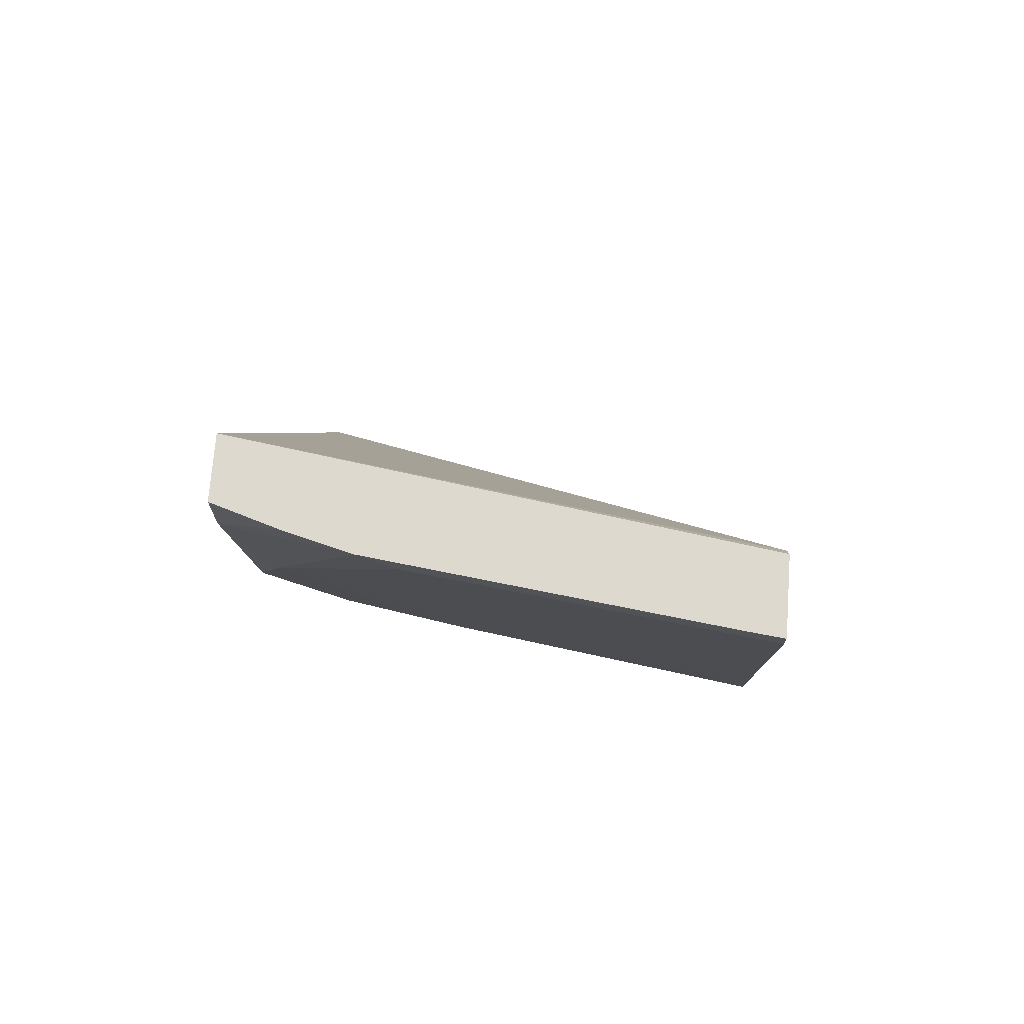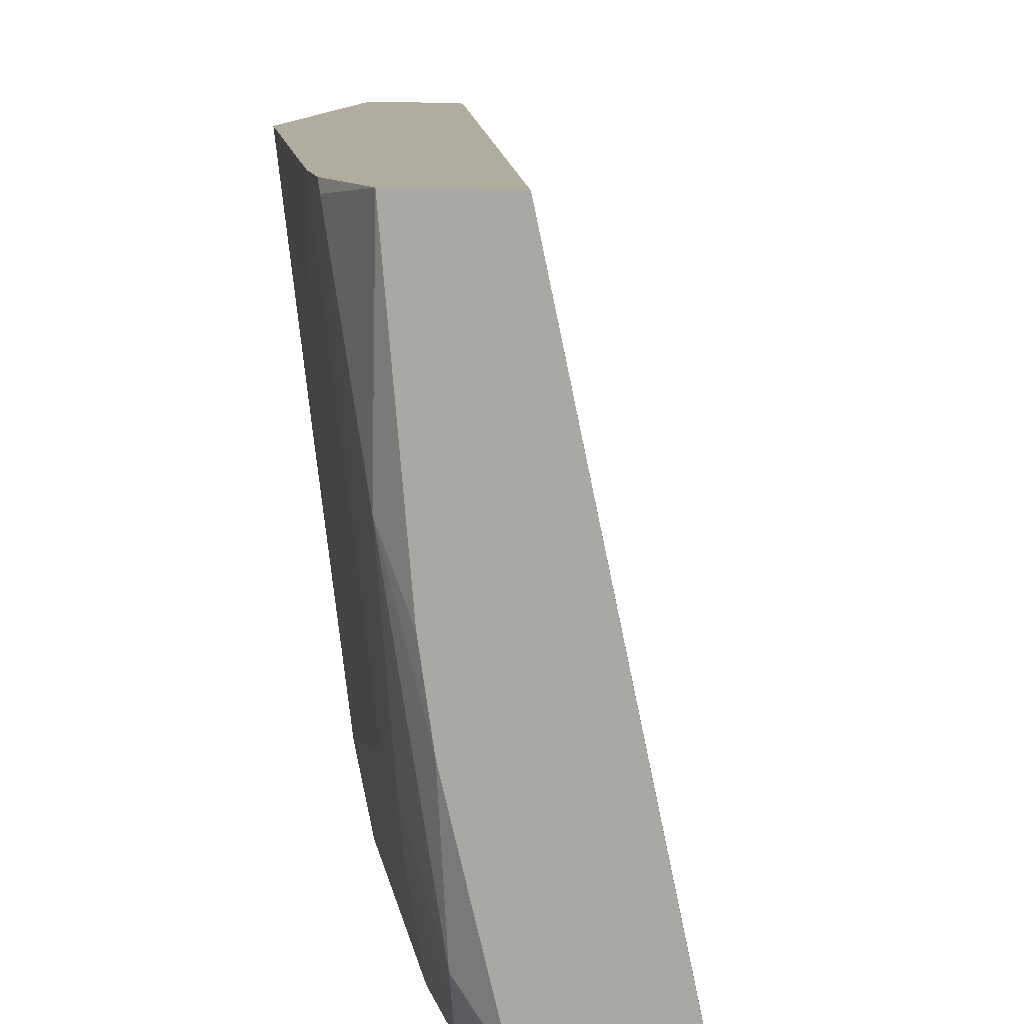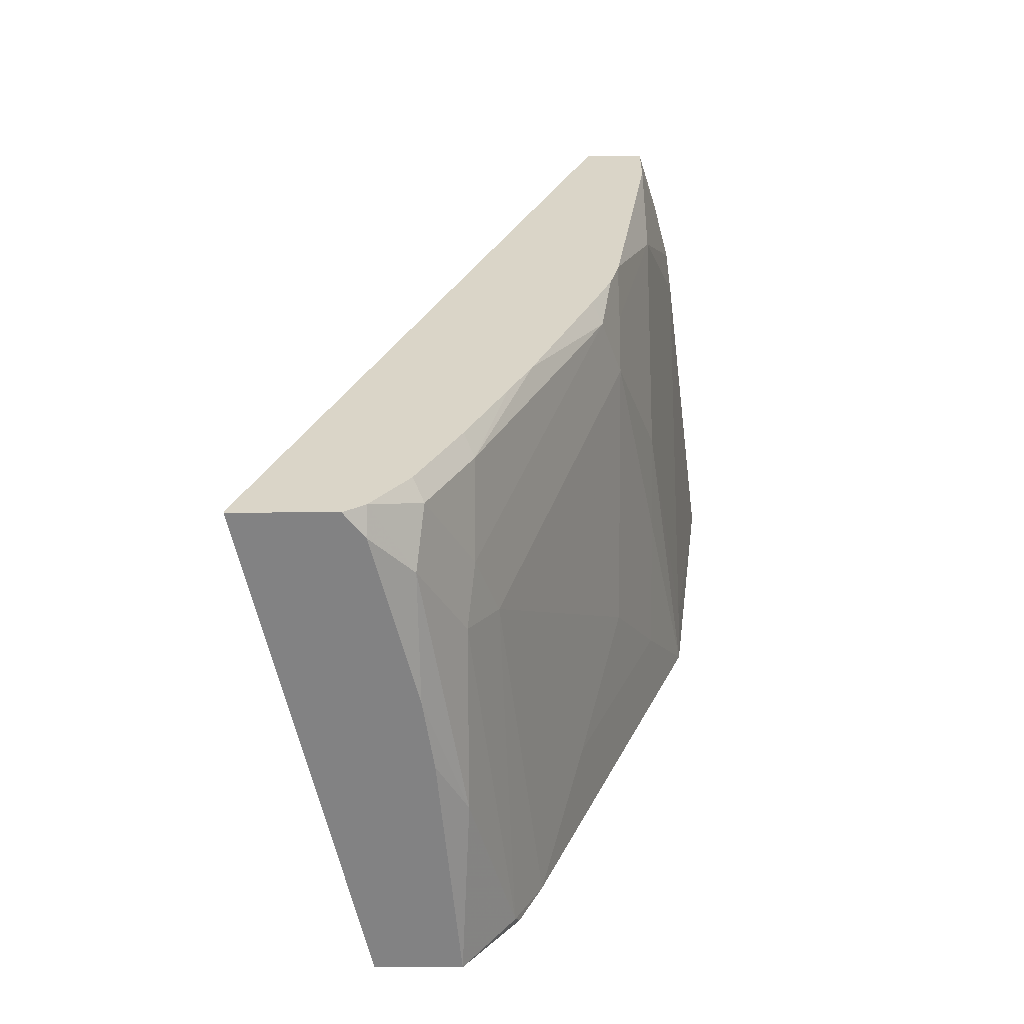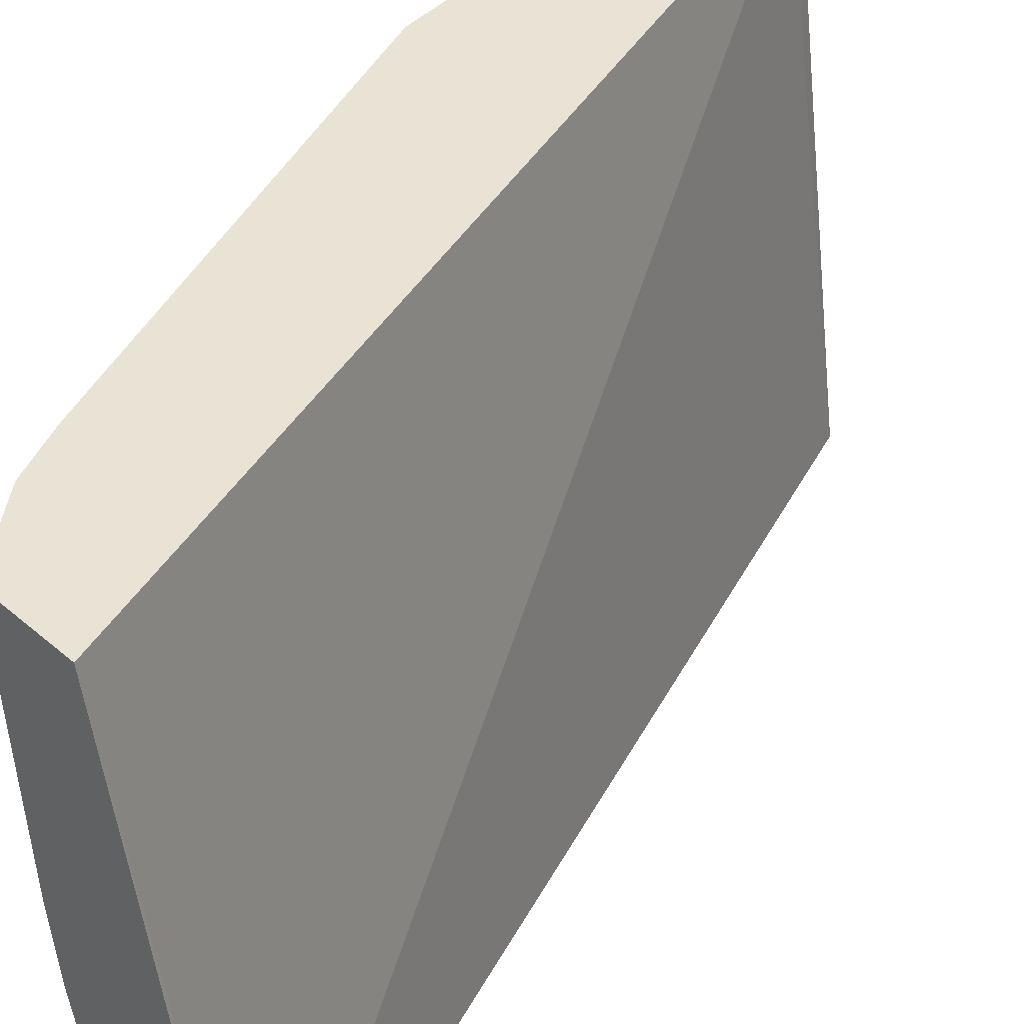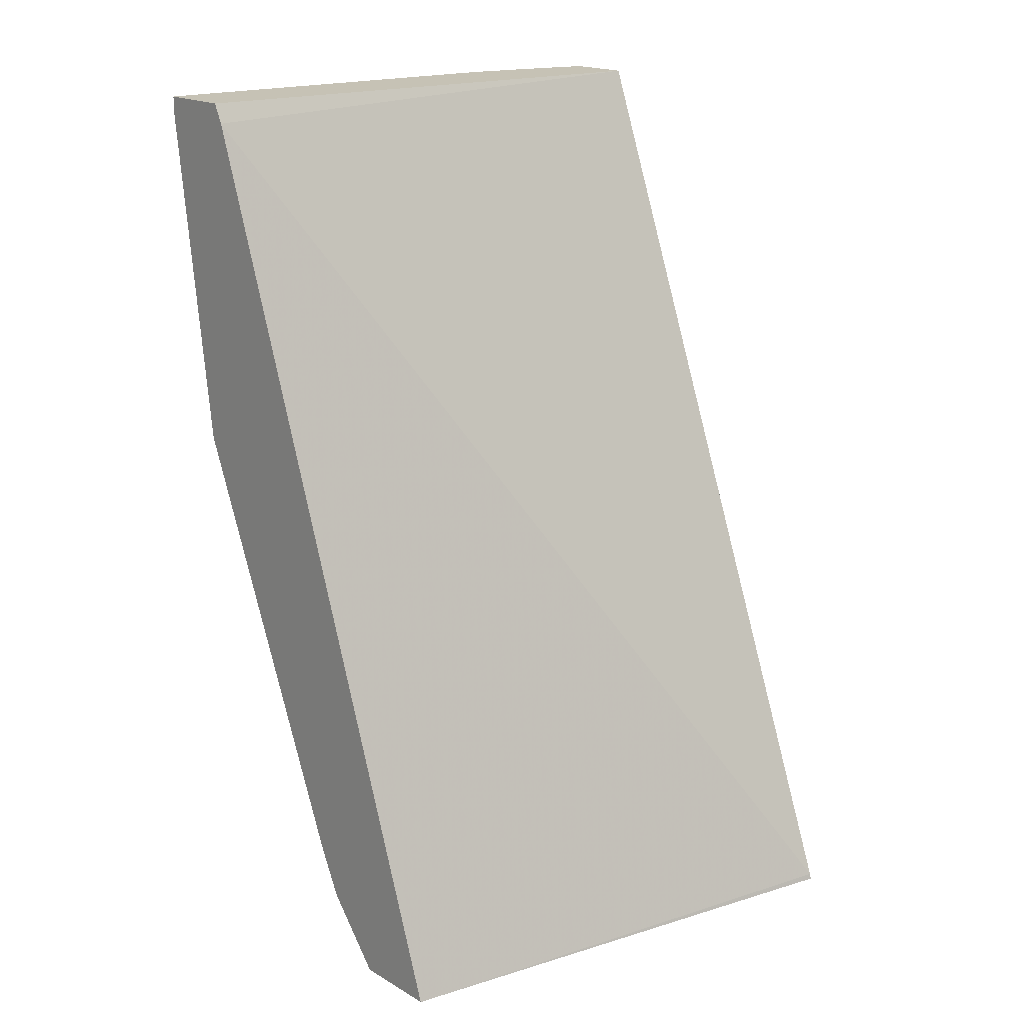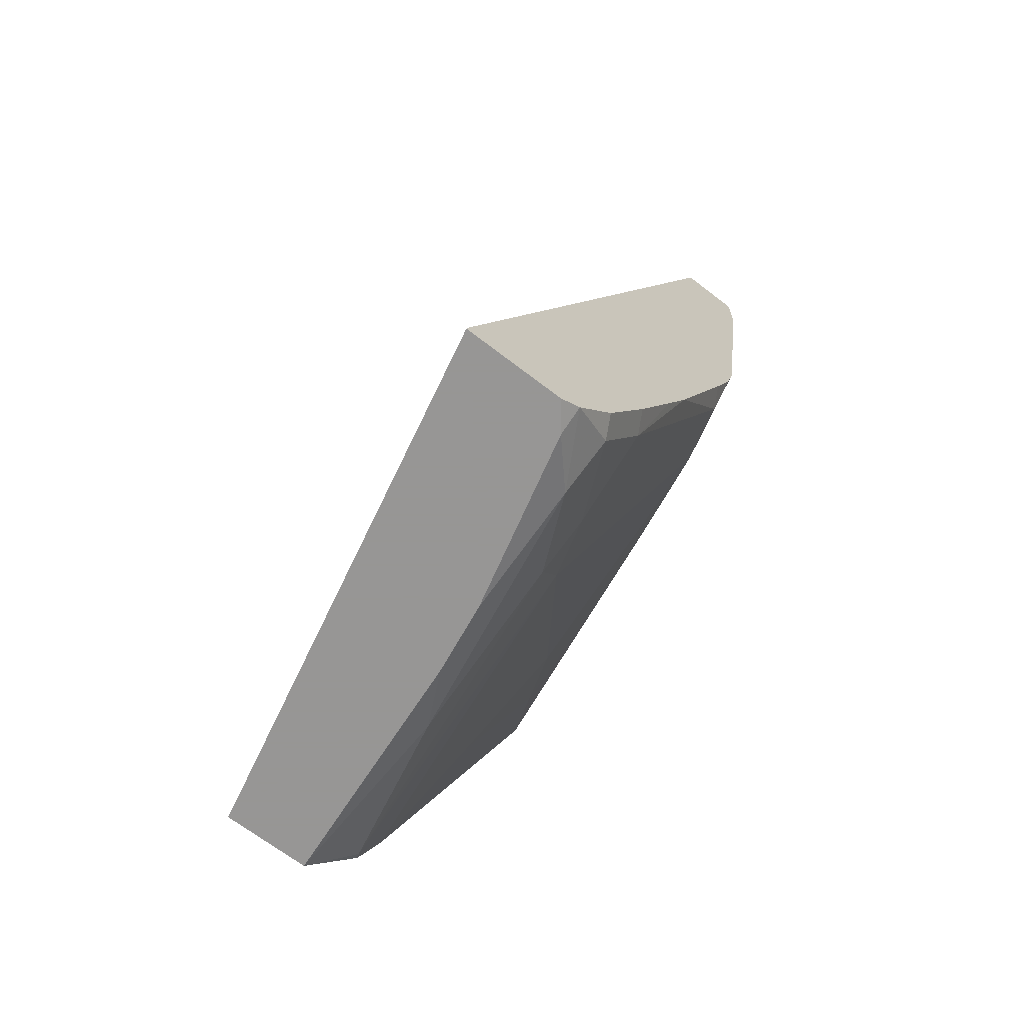
<metadata>
{"format":"obj","ext":"obj","renderer":"f3d","projection":"perspective","resolution":1024,"background":"white","views":[{"elev":71.8,"azim":-85.6,"up":"+Y"},{"elev":9.9,"azim":15.3,"up":"+Z"},{"elev":-60.8,"azim":-179.8,"up":"+Y"},{"elev":41.3,"azim":46.2,"up":"+Z"},{"elev":18.9,"azim":47.5,"up":"+Y"},{"elev":-67.8,"azim":142.3,"up":"+Y"}]}
</metadata>
<code>
v -0.676 0.1058 -0.05132
v -0.6481 0.1058 -0.2457
v -0.705 0.1058 -0.05132
v -0.6726 0.0984 -0.05132
v -0.6726 0.1058 -0.2457
v -0.5185 -0.2396 -0.2457
v -0.7036 0.1058 -0.06382
v -0.705 0.09884 -0.05132
v -0.5599 -0.2417 -0.05132
v -0.6804 0.1058 -0.2211
v -0.6726 0.09877 -0.2457
v -0.5182 -0.2405 -0.2457
v -0.6872 0.1058 -0.195
v -0.689 0.0984 -0.1804
v -0.689 0.06561 -0.1477
v -0.689 0.03278 -0.1148
v -0.689 -0.01641 -0.06563
v -0.6886 -0.0324 -0.05132
v -0.5928 -0.2417 -0.05132
v -0.5179 -0.2417 -0.2457
v -0.6726 0.082 -0.2457
v -0.6726 0.03278 -0.2297
v -0.6726 -0.03284 -0.164
v -0.6726 -0.04923 -0.1312
v -0.6726 -0.06563 -0.08203
v -0.623 -0.1964 -0.05132
v -0.5928 -0.2417 -0.05141
v -0.6122 -0.2178 -0.05132
v -0.6124 -0.2187 -0.05469
v -0.5563 -0.2417 -0.2457
v -0.6562 -0.03284 -0.2457
v -0.6562 -0.04923 -0.2297
v -0.6562 -0.06563 -0.2133
v -0.6562 -0.09842 -0.1148
v -0.6398 -0.1476 -0.08203
v -0.607 -0.1968 -0.1804
v -0.6141 -0.2153 -0.05132
v -0.596 -0.2351 -0.1203
v -0.5846 -0.2417 -0.1433
v -0.596 -0.2187 -0.1859
v -0.5641 -0.2417 -0.2359
v -0.5644 -0.2363 -0.2457
v -0.6558 -0.03461 -0.2457
v -0.6534 -0.04651 -0.2433
v -0.648 -0.0738 -0.2379
v -0.5988 -0.205 -0.2051
v -0.5796 -0.2351 -0.2187
v -0.5805 -0.2417 -0.1703
v -0.5824 -0.2214 -0.2379
v -0.5785 -0.2175 -0.2457
v -0.6522 -0.04886 -0.2457
v -0.644 -0.06988 -0.2457
v -0.6194 -0.1309 -0.2457
v -0.5988 -0.1886 -0.2379
v -0.5949 -0.1847 -0.2457
v -0.6103 -0.151 -0.2457
f 26 36 29
f 26 29 37
f 27 38 39
f 27 29 38
f 29 40 38
f 29 36 40
f 30 41 42
f 26 35 36
f 31 43 32
f 28 37 29
f 25 35 26
f 19 29 27
f 24 34 25
f 24 33 34
f 23 33 24
f 23 32 33
f 22 32 23
f 22 31 32
f 21 31 22
f 19 28 29
f 18 25 26
f 18 24 25
f 32 43 44
f 25 34 35
f 32 44 45
f 45 53 54
f 33 45 46
f 17 23 18
f 54 56 55
f 53 56 54
f 49 55 50
f 49 54 55
f 46 49 47
f 46 54 49
f 45 54 46
f 45 52 53
f 45 51 52
f 44 51 45
f 32 45 33
f 43 51 44
f 42 47 49
f 41 47 42
f 41 48 47
f 40 46 47
f 38 40 47
f 38 48 39
f 38 47 48
f 36 46 40
f 34 36 35
f 33 36 34
f 33 46 36
f 42 49 50
f 16 23 17
f 18 23 24
f 15 22 23
f 2 53 52
f 2 56 53
f 2 55 56
f 2 50 55
f 2 42 50
f 2 30 42
f 2 20 30
f 2 12 20
f 2 6 12
f 2 4 6
f 1 4 2
f 2 52 51
f 1 9 4
f 1 28 19
f 1 37 28
f 1 26 37
f 1 18 26
f 1 8 18
f 1 7 3
f 1 13 7
f 1 10 13
f 1 5 10
f 1 2 5
f 15 23 16
f 1 19 9
f 2 51 43
f 1 3 8
f 2 31 21
f 14 22 15
f 2 43 31
f 13 22 14
f 13 21 22
f 10 11 21
f 9 20 12
f 9 30 20
f 9 41 30
f 9 48 41
f 9 39 48
f 9 27 39
f 9 19 27
f 10 21 13
f 8 16 17
f 8 17 18
f 2 21 11
f 3 7 8
f 5 11 10
f 6 9 12
f 4 9 6
f 7 13 14
f 7 14 8
f 8 14 15
f 8 15 16
f 2 11 5

</code>
